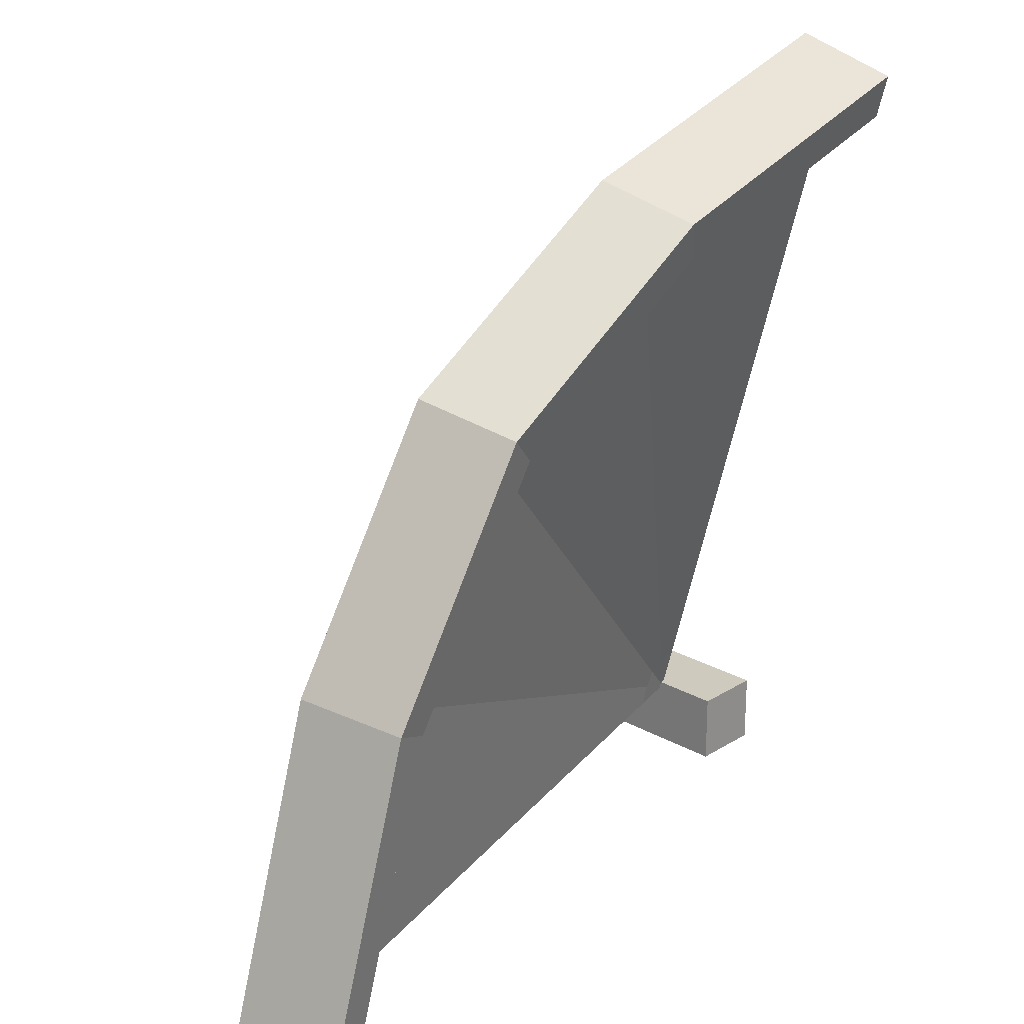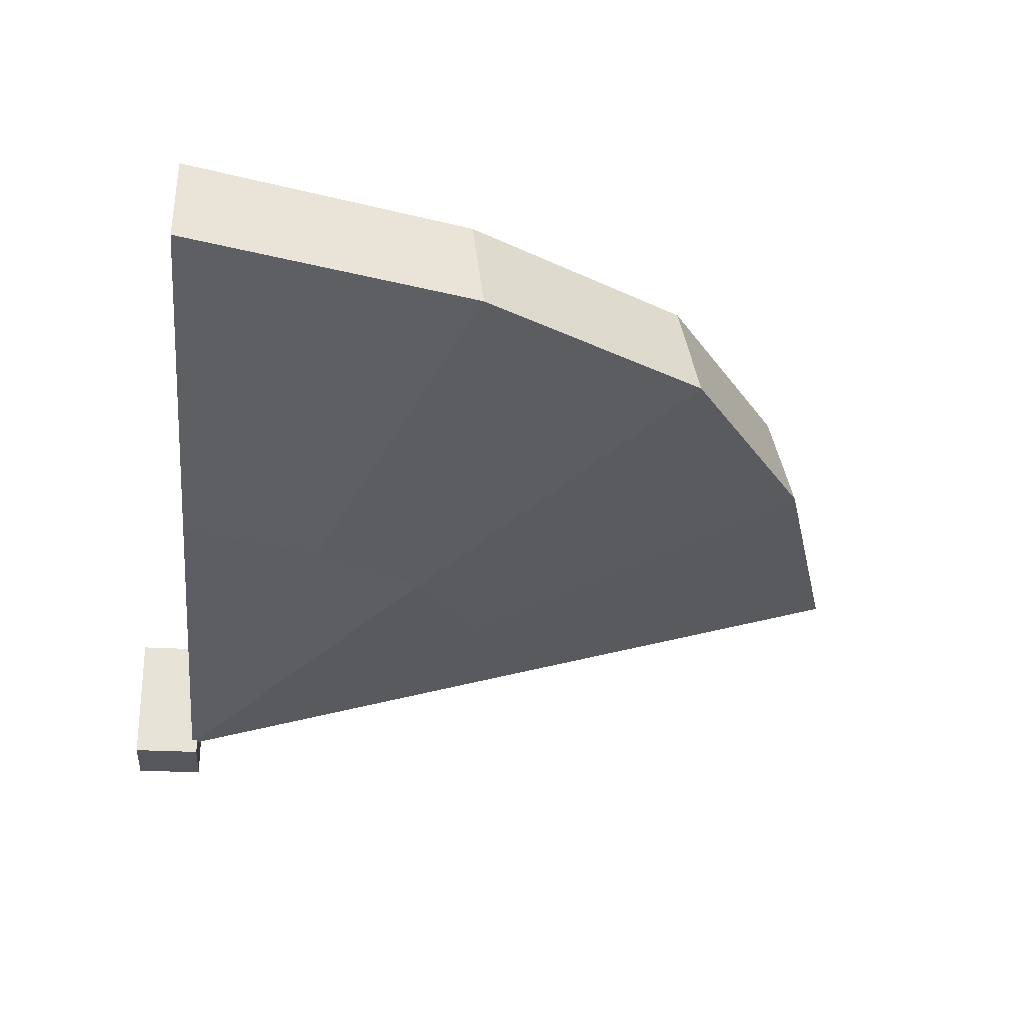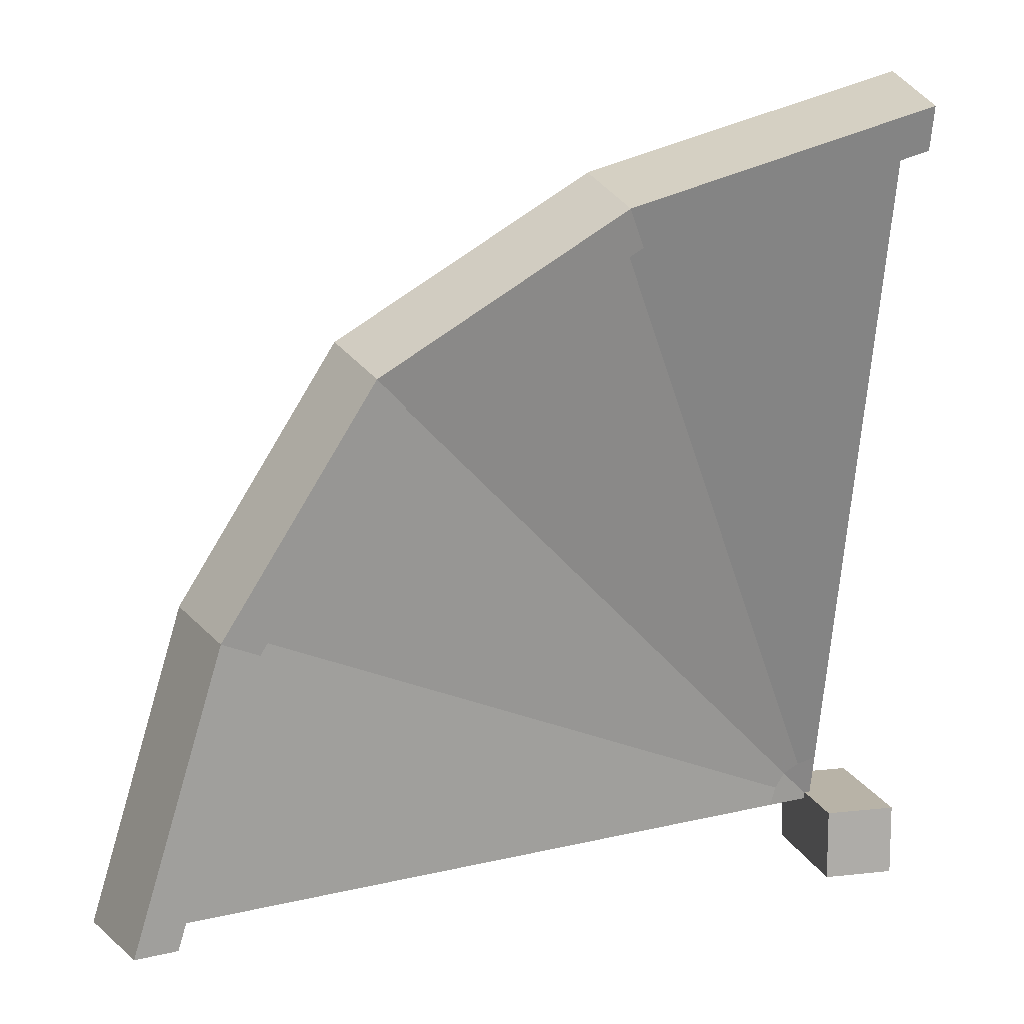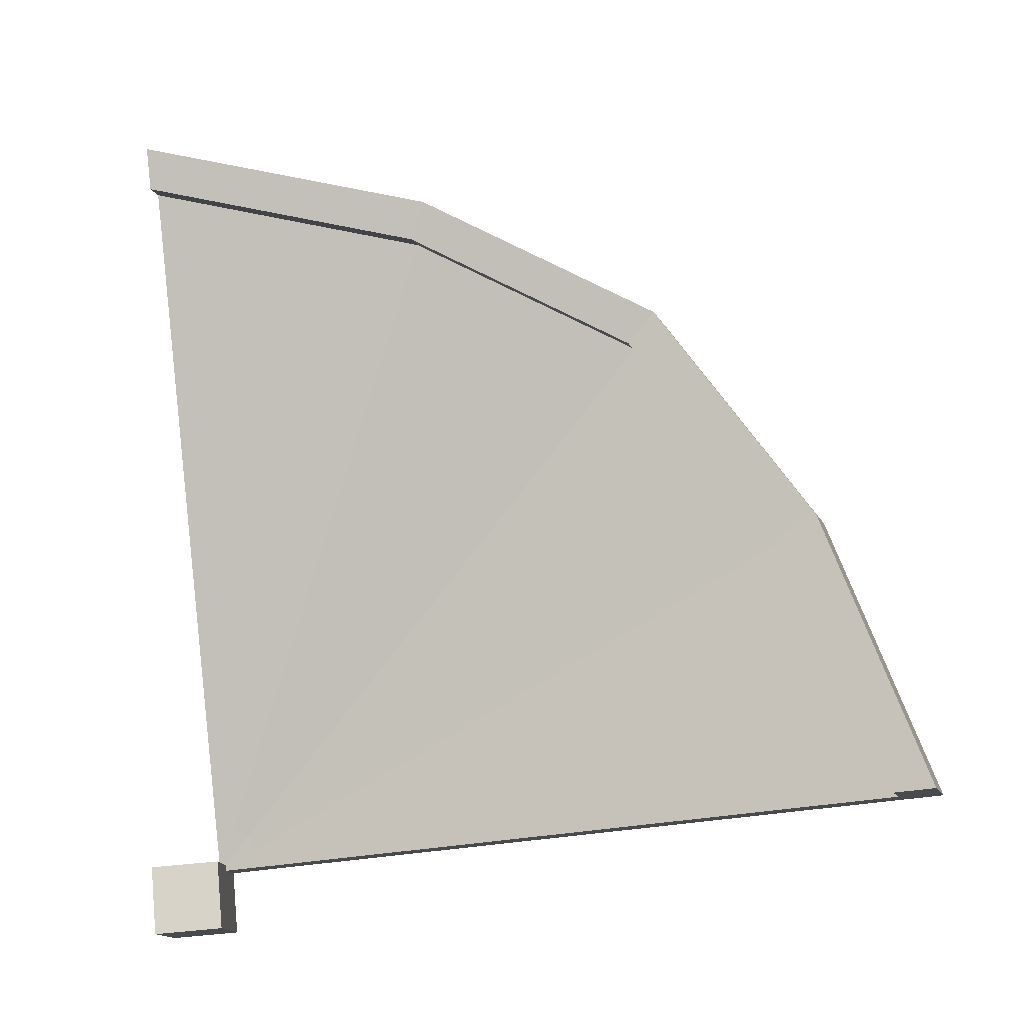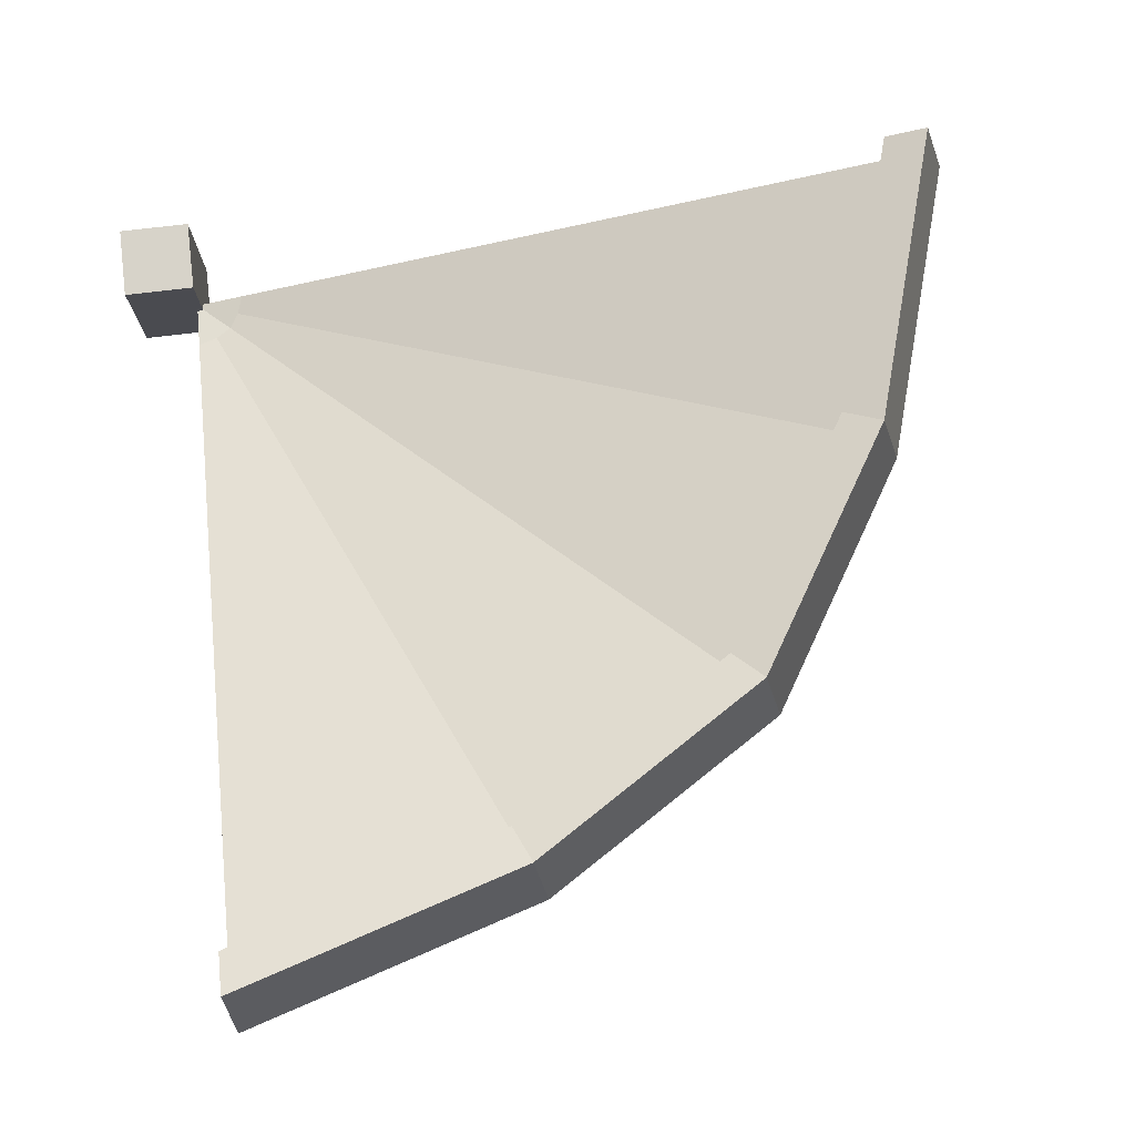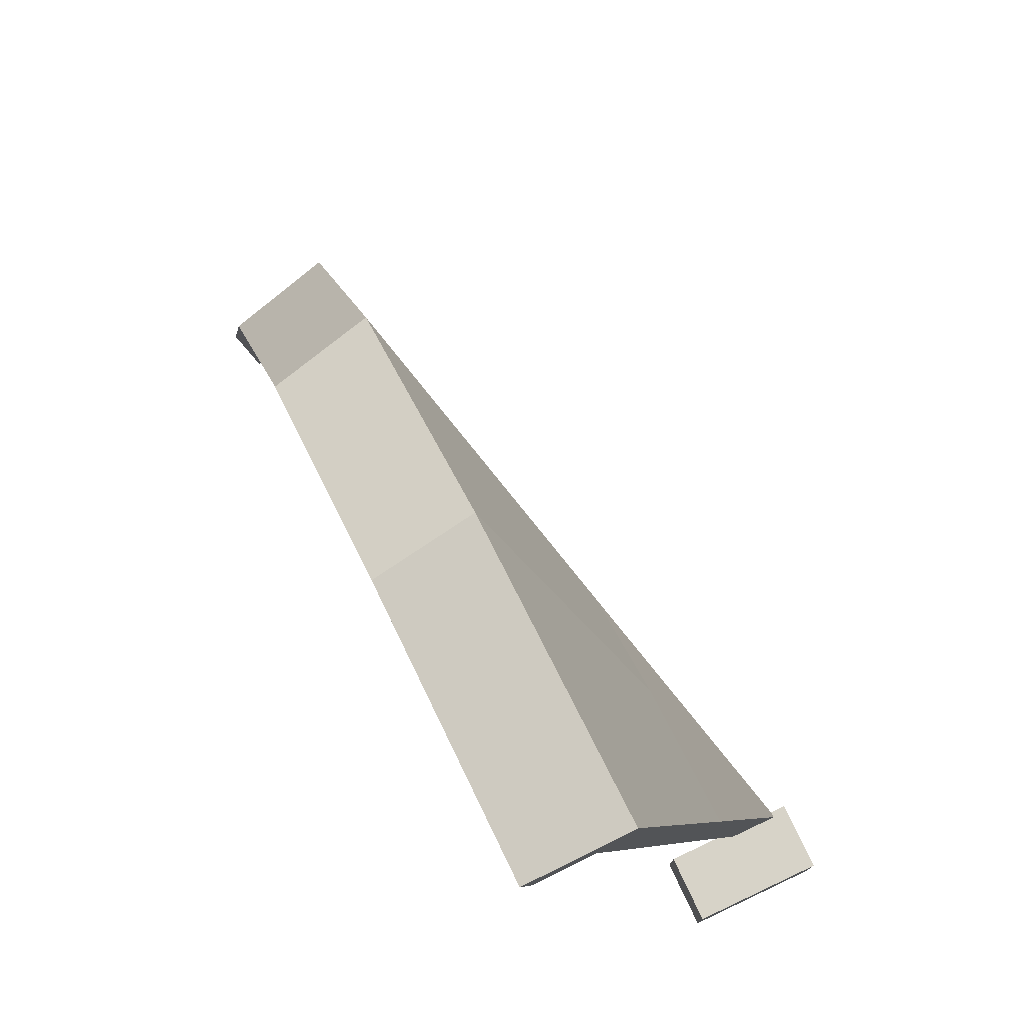
<metadata>
{"format":"obj","ext":"obj","renderer":"f3d","projection":"perspective","resolution":1024,"background":"white","views":[{"elev":23.2,"azim":133.5,"up":"+Z"},{"elev":-27.0,"azim":-5.0,"up":"+Y"},{"elev":12.7,"azim":165.4,"up":"+Z"},{"elev":77.1,"azim":-95.1,"up":"+Y"},{"elev":76.1,"azim":-6.7,"up":"+Y"},{"elev":77.0,"azim":-115.3,"up":"+Z"}]}
</metadata>
<code>
v 9.659 2.588 4e-06
v -4e-06 -0 -8e-06
v -9.659 2.588 19.32
v -9.659 -0 9.659
v -9.659 2.237 18.01
v 8.347 2.237 4e-06
v -9.659 2.123 17.58
v 7.922 2.123 0
v -9.659 -2.588 0
v -8.347 -2.237 0
v -9.659 -2.237 1.312
v -7.922 -2.123 4e-06
v -9.659 -2.123 1.737
v 0.3225 -1.204 -4e-06
v -9.659 -1.204 9.982
v 11.09 1.68 4e-06
v -9.659 1.68 20.74
v -9.659 -3.891 0
v 9.259 4.082 8e-06
v -9.659 4.082 18.92
v 10.36 4.378 -4e-06
v -9.659 4.378 20.02
v -8.749 -2.237 0.9105
v -8.454 -2.123 1.205
v -2.957 -0 6.703
v 2.541 2.123 12.2
v 2.835 2.237 12.49
v 3.746 2.588 13.41
v 3.468 4.082 13.13
v 4.234 4.378 13.89
v 4.736 1.68 14.39
v -2.733 -1.204 6.926
v -9.504 -4.251 -1.71
v -11.4 -4.251 -1.71
v -9.504 -0.6768 -1.71
v -11.4 -0.6768 -1.71
v -9.504 -0.6768 0.1848
v -11.4 -0.6768 0.1848
v -9.504 -4.251 0.1848
v -11.4 -4.251 0.1848
v -8.498 -2.237 0.5057
v -8.121 -2.123 0.6695
v -1.107 -0 3.723
v 5.907 2.123 6.776
v 6.284 2.237 6.94
v 7.445 2.588 7.445
v 7.091 4.082 7.291
v 8.068 4.378 7.716
v 8.708 1.68 7.995
v -0.8214 -1.204 3.847
v -5.812 -1.204 8.838
v -1.664 1.68 18.37
v -1.943 4.378 17.73
v -2.368 4.082 16.75
v -2.214 2.588 17.1
v -2.72 2.237 15.94
v -2.884 2.123 15.57
v -5.937 -0 8.552
v -8.99 -2.123 1.538
v -9.154 -2.237 1.162
f 31 52 51 32
f 18 32 51 15
f 57 26 25 58
f 27 56 55 28
f 56 27 26 57
f 24 59 58 25
f 9 23 41 10
f 23 60 59 24
f 17 3 5 7 4 15
f 16 14 2 8 6 1
f 53 30 29 54
f 18 9 10 12 2 14
f 18 15 4 13 11 9
f 54 29 28 55
f 1 19 21 16
f 30 53 52 31
f 17 22 20 3
f 41 23 24 42
f 42 24 25 43
f 26 44 43 25
f 27 45 44 26
f 45 27 28 46
f 29 47 46 28
f 30 48 47 29
f 48 30 31 49
f 49 31 32 50
f 9 11 60 23
f 18 14 50 32
f 33 35 36 34
f 35 37 38 36
f 37 39 40 38
f 39 33 34 40
f 34 36 38 40
f 39 37 35 33
f 10 41 42 12
f 12 42 43 2
f 44 8 2 43
f 45 6 8 44
f 1 6 45 46
f 47 19 1 46
f 48 21 19 47
f 16 21 48 49
f 16 49 50 14
f 52 17 15 51
f 53 22 17 52
f 20 22 53 54
f 3 20 54 55
f 56 5 3 55
f 5 56 57 7
f 7 57 58 4
f 59 13 4 58
f 60 11 13 59

</code>
